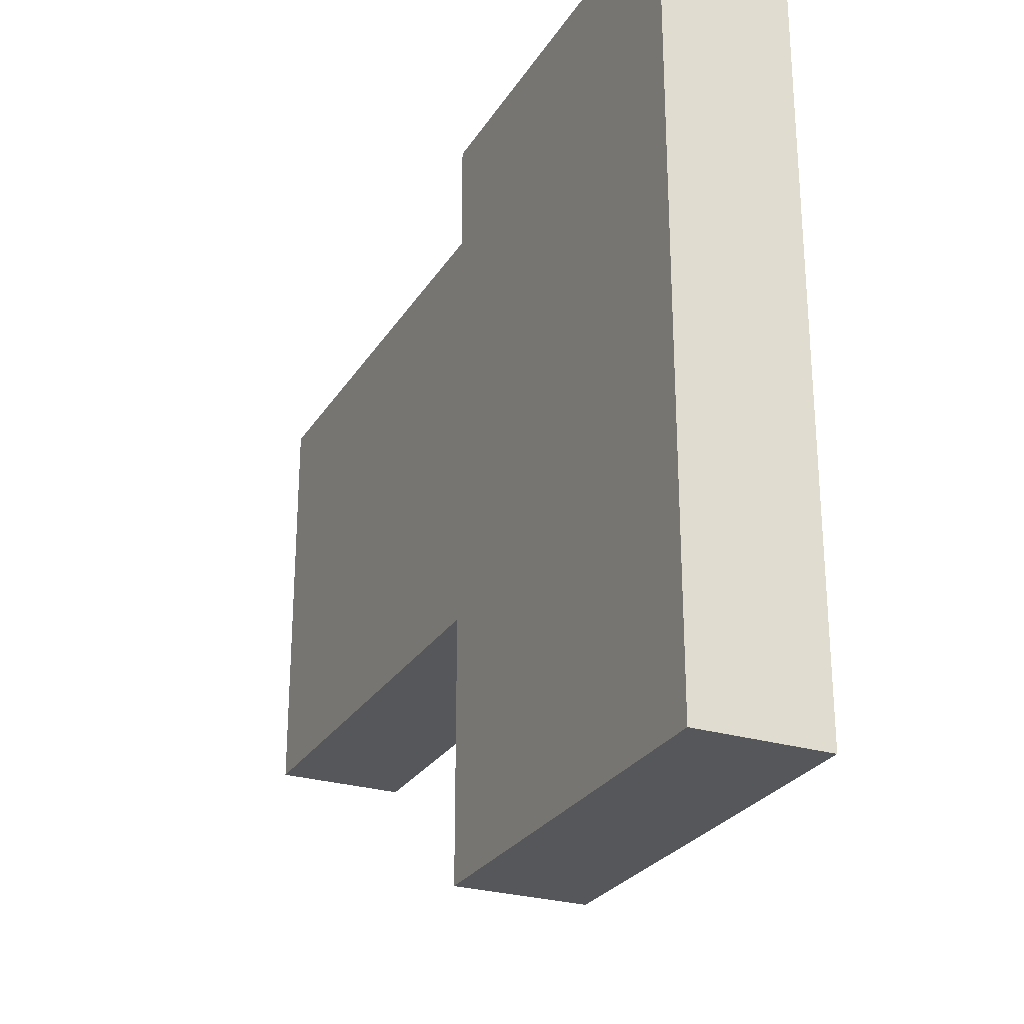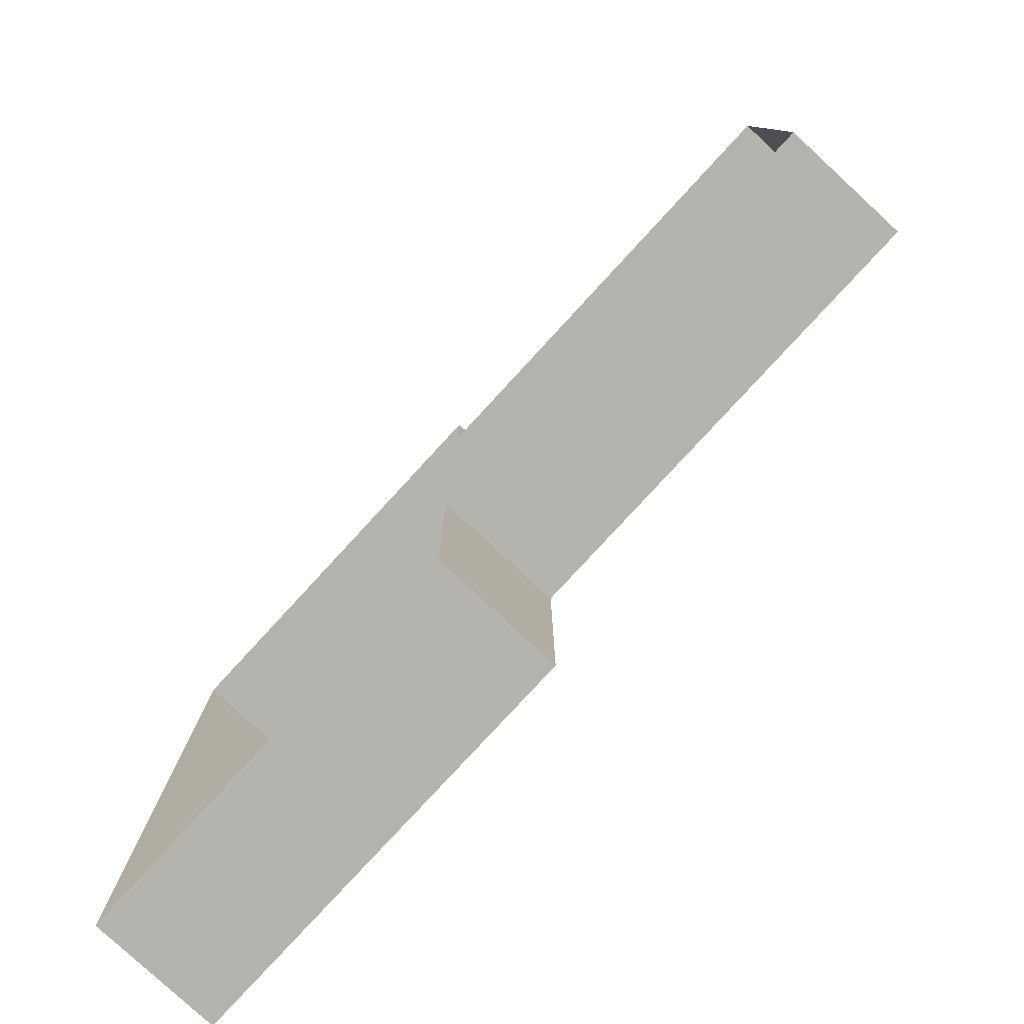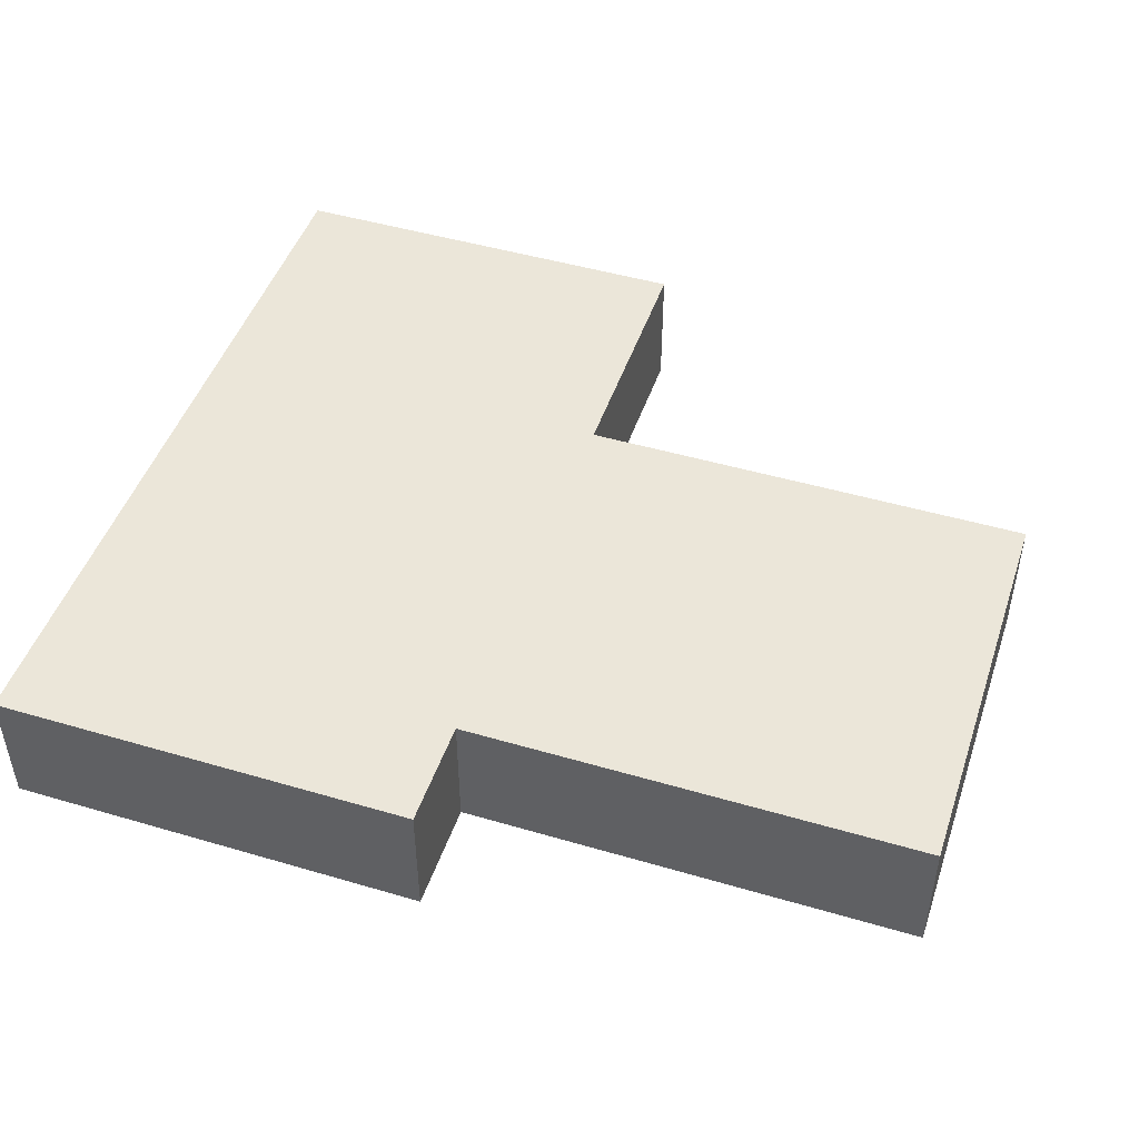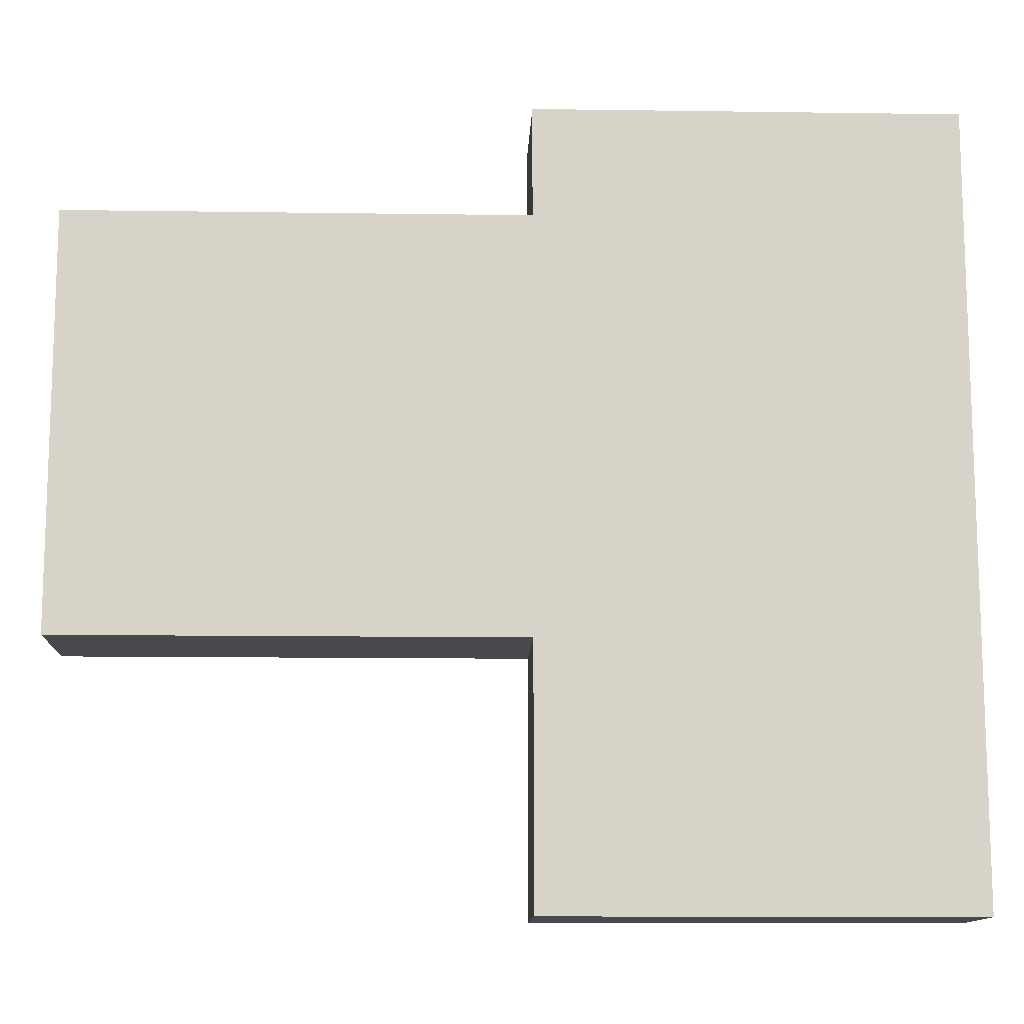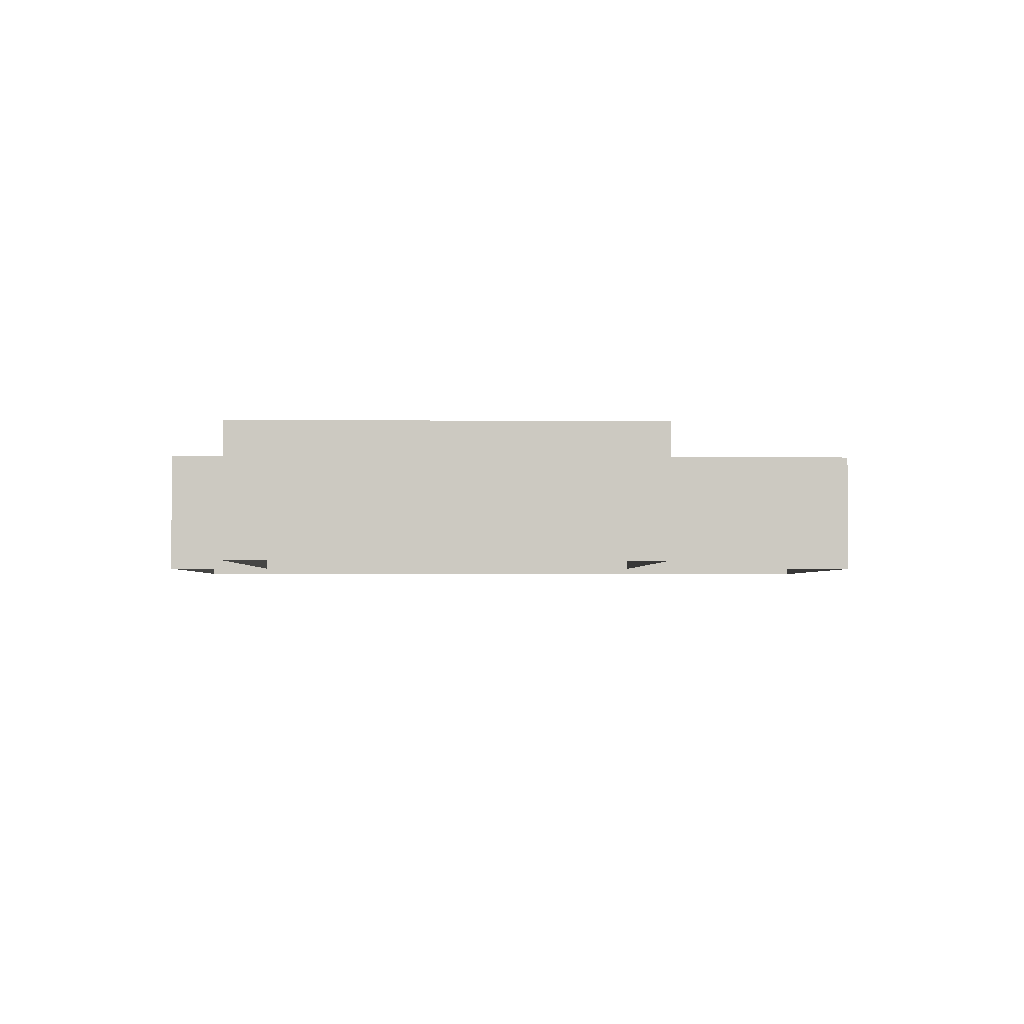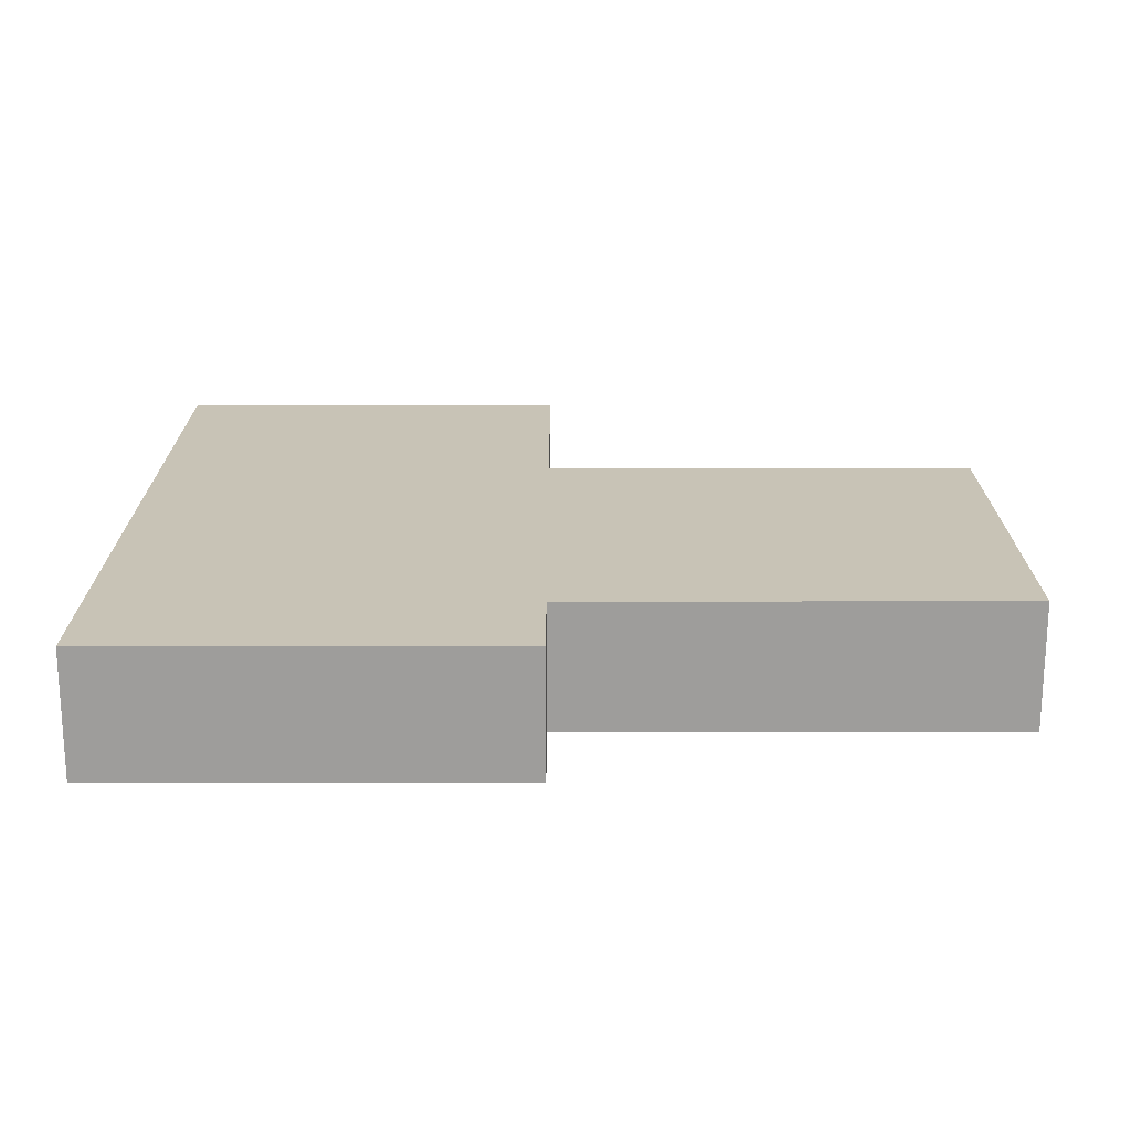
<metadata>
{"format":"obj","ext":"obj","renderer":"f3d","projection":"perspective","resolution":1024,"background":"white","views":[{"elev":-26.7,"azim":64.7,"up":"+Y"},{"elev":-79.9,"azim":-132.7,"up":"+Y"},{"elev":47.3,"azim":-161.6,"up":"+Z"},{"elev":-12.4,"azim":-1.9,"up":"+Y"},{"elev":-2.6,"azim":-91.8,"up":"+Z"},{"elev":19.5,"azim":179.9,"up":"+Z"}]}
</metadata>
<code>
g xila_yewai_45_dizhuan_03
v 11.89 23.69 7.979
v -14.05 23.69 7.979
v -14.05 16.92 7.979
v 11.89 16.92 7.979
v -14.05 -8.626 7.979
v 11.89 -8.626 7.979
v 11.89 -24.44 7.979
v -14.05 -24.44 7.979
v -14.05 -24.44 0
v 11.89 -24.44 0
v 11.89 -24.44 7.979
v -14.05 -24.44 7.979
v 11.89 23.69 0
v 11.89 23.69 7.979
v 11.89 16.92 7.979
v 11.89 16.92 0
v 11.89 -8.626 7.979
v 11.89 -8.626 0
v 11.89 -24.44 7.979
v 11.89 -24.44 0
v 11.89 23.69 0
v -14.05 23.69 0
v -14.05 23.69 7.979
v 11.89 23.69 7.979
v -14.05 16.92 0
v -14.05 16.92 7.979
v -14.05 23.69 7.979
v -14.05 23.69 0
v -14.05 -24.44 0
v -14.05 -24.44 7.979
v -14.05 -8.626 7.979
v -14.05 -8.626 0
v -42.18 -8.626 0
v -42.18 -8.626 7.979
v -42.18 16.92 7.979
v -42.18 16.92 0
v -14.05 -8.626 0
v -14.05 -8.626 7.979
v -42.18 -8.626 7.979
v -42.18 -8.626 0
v -14.05 -8.626 7.979
v -14.05 16.92 7.979
v -42.18 16.92 7.979
v -42.18 -8.626 7.979
v -14.05 16.92 7.979
v -14.05 16.92 0
v -42.18 16.92 0
v -42.18 16.92 7.979
f 1 2 3
f 4 1 3
f 4 3 5
f 6 4 5
f 7 6 5
f 8 7 5
f 9 10 11
f 11 12 9
f 13 14 15
f 16 13 15
f 16 15 17
f 18 16 17
f 18 17 19
f 20 18 19
f 21 22 23
f 23 24 21
f 25 26 27
f 27 28 25
f 29 30 31
f 31 32 29
f 33 34 35
f 35 36 33
f 37 38 39
f 39 40 37
f 41 42 43
f 43 44 41
f 45 46 47
f 47 48 45

</code>
